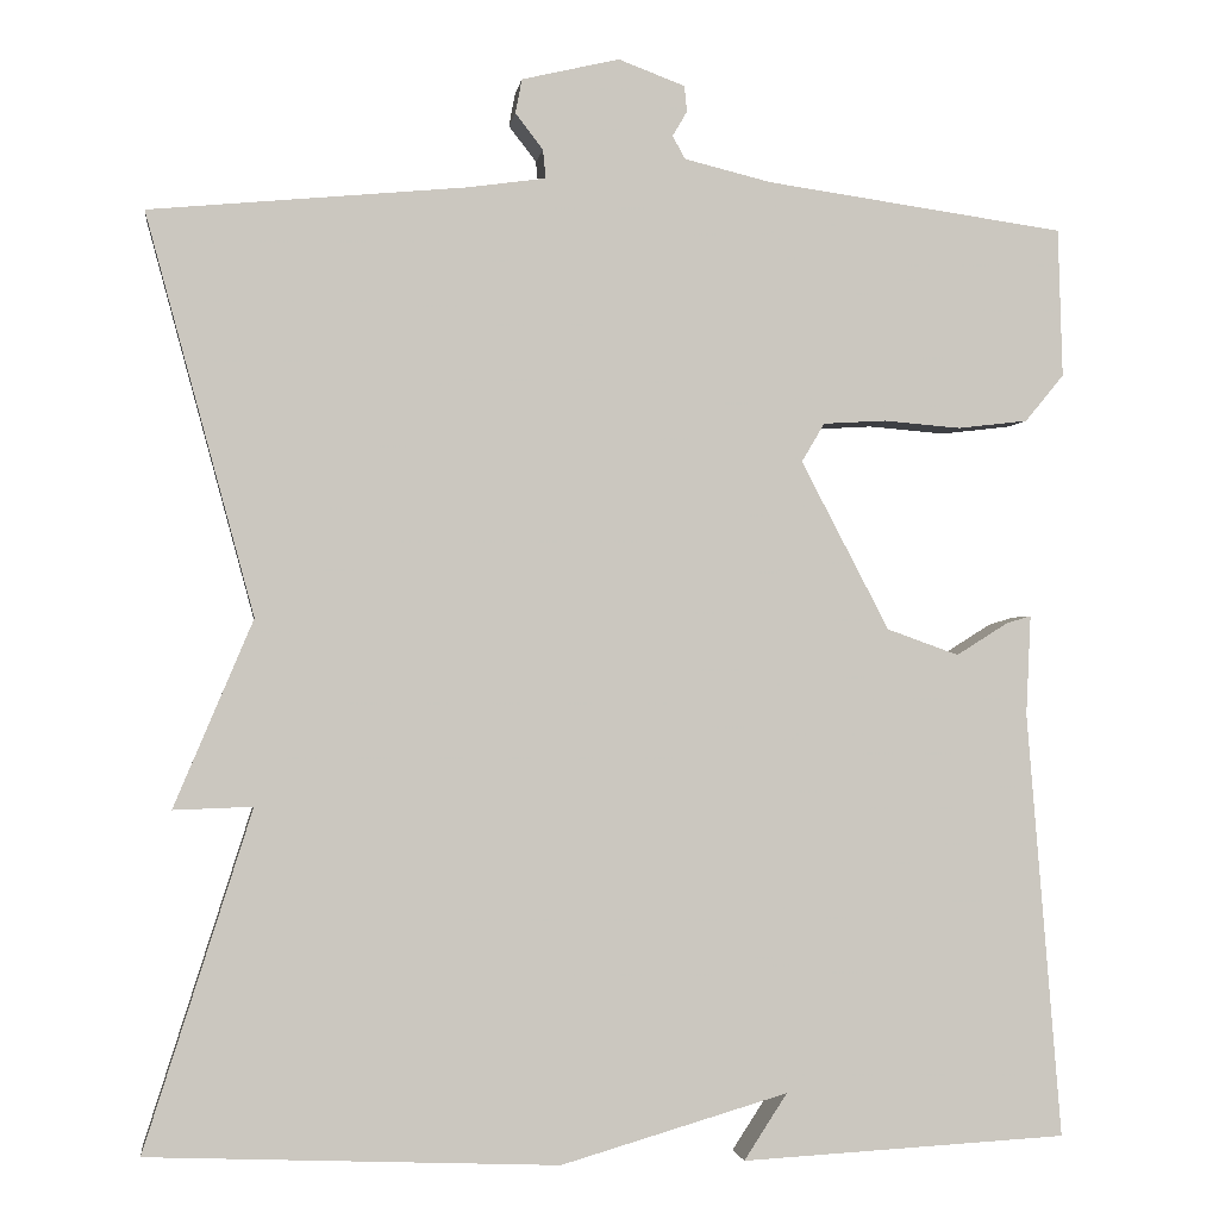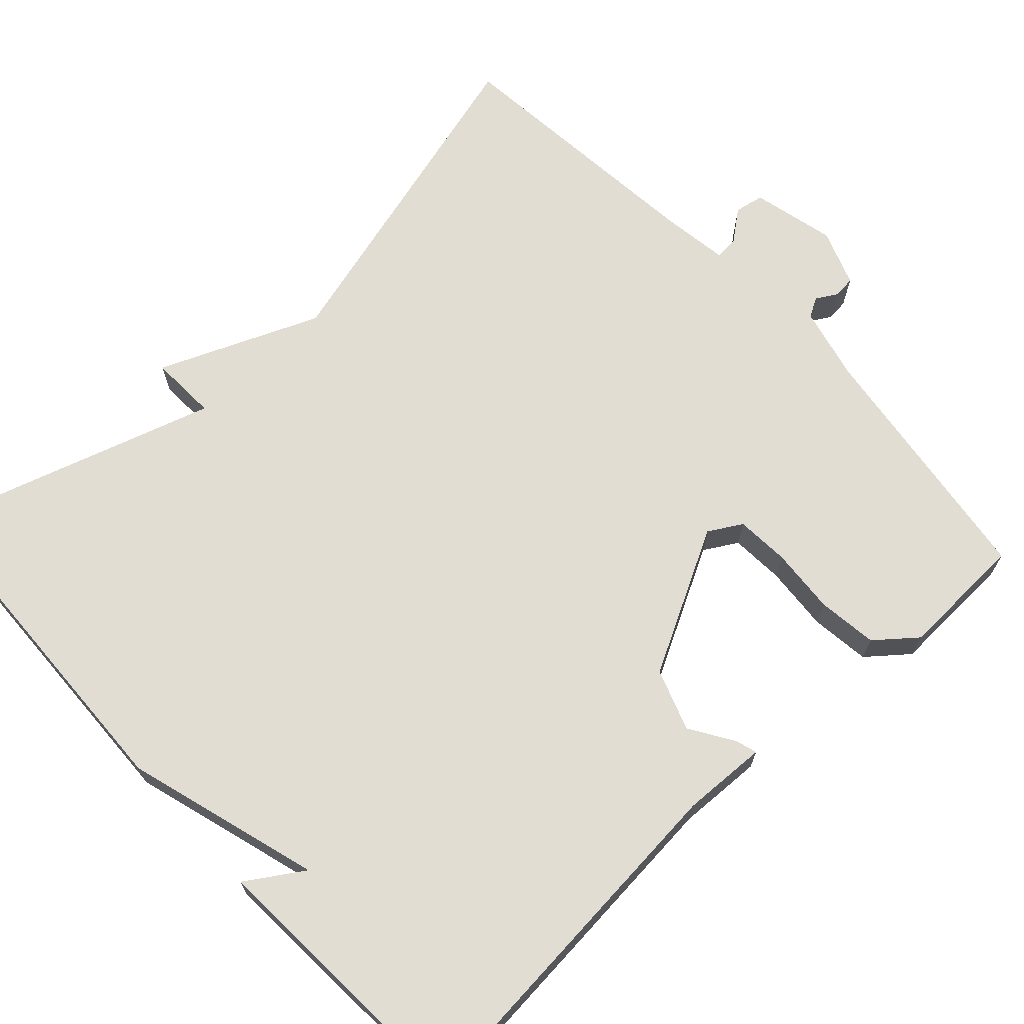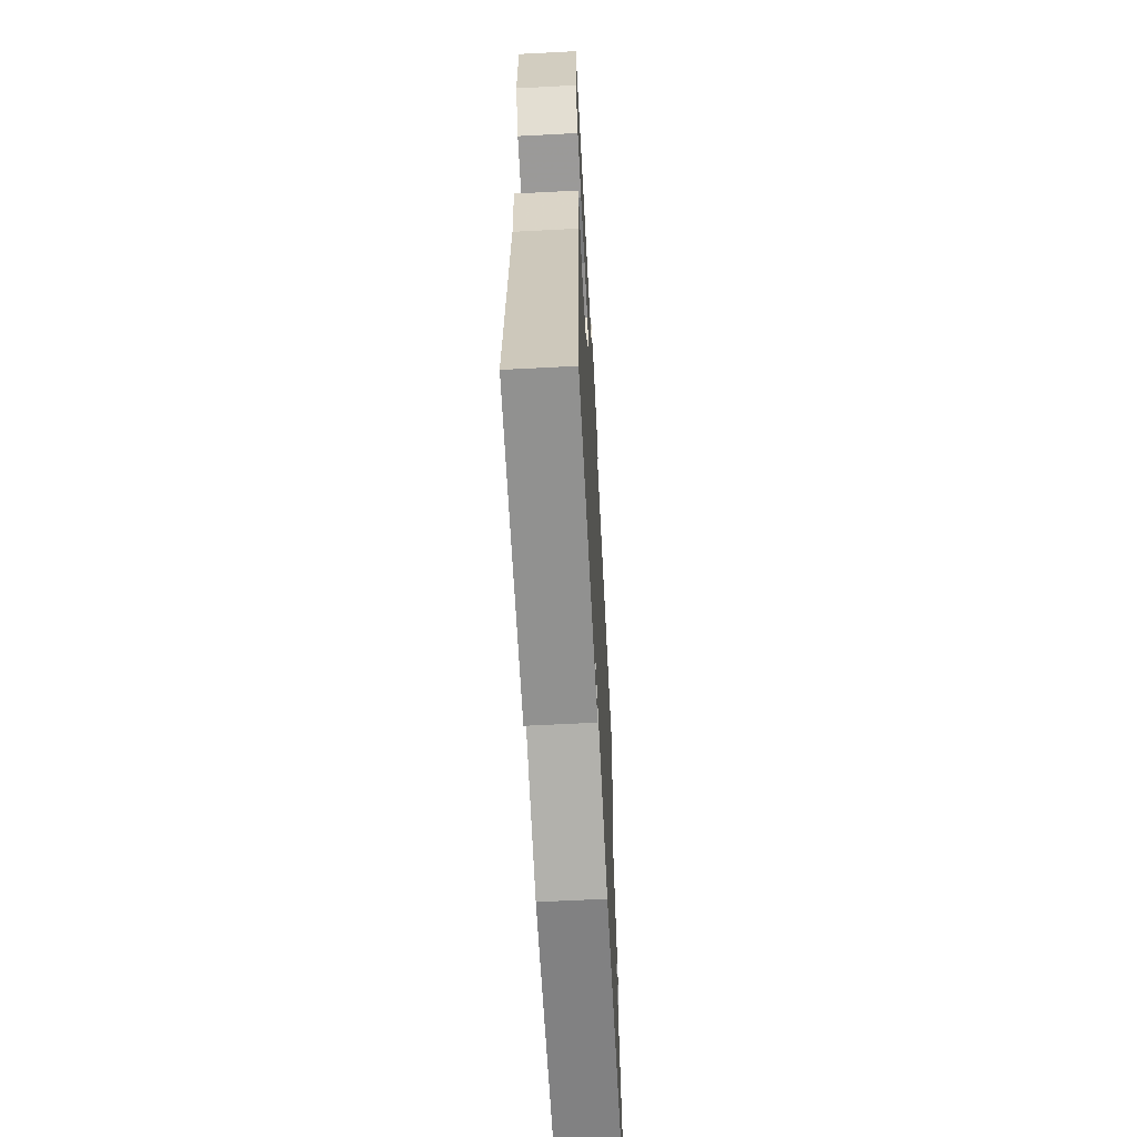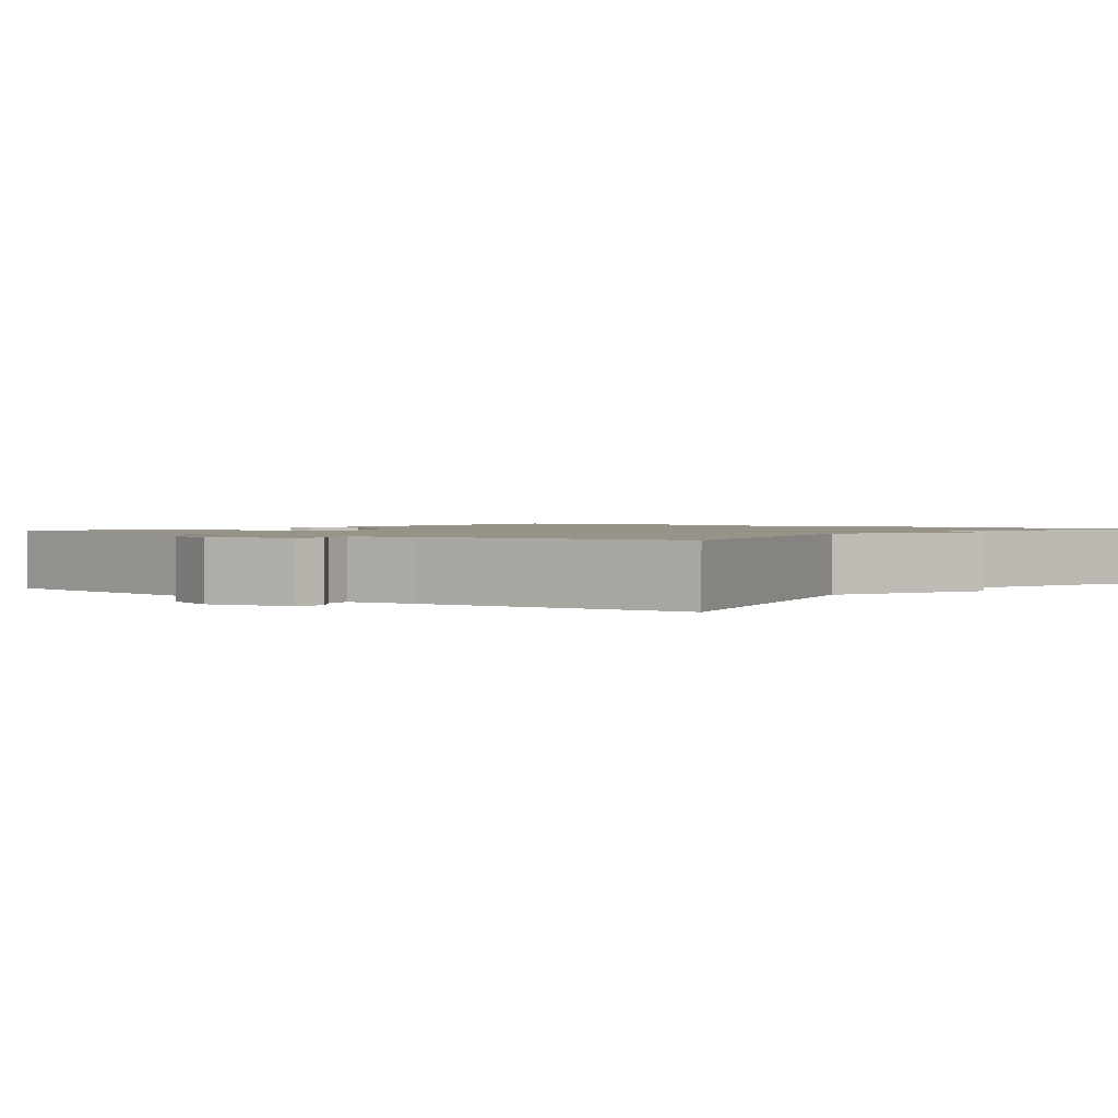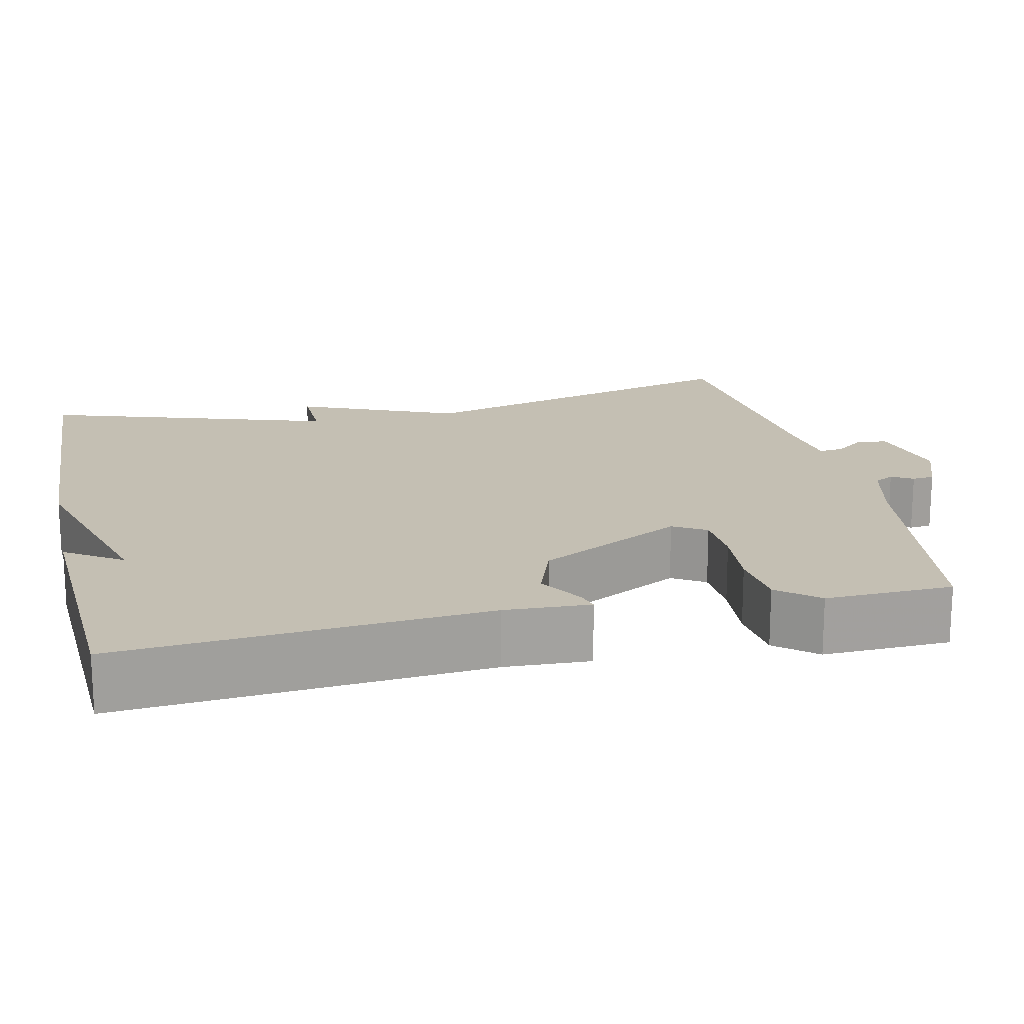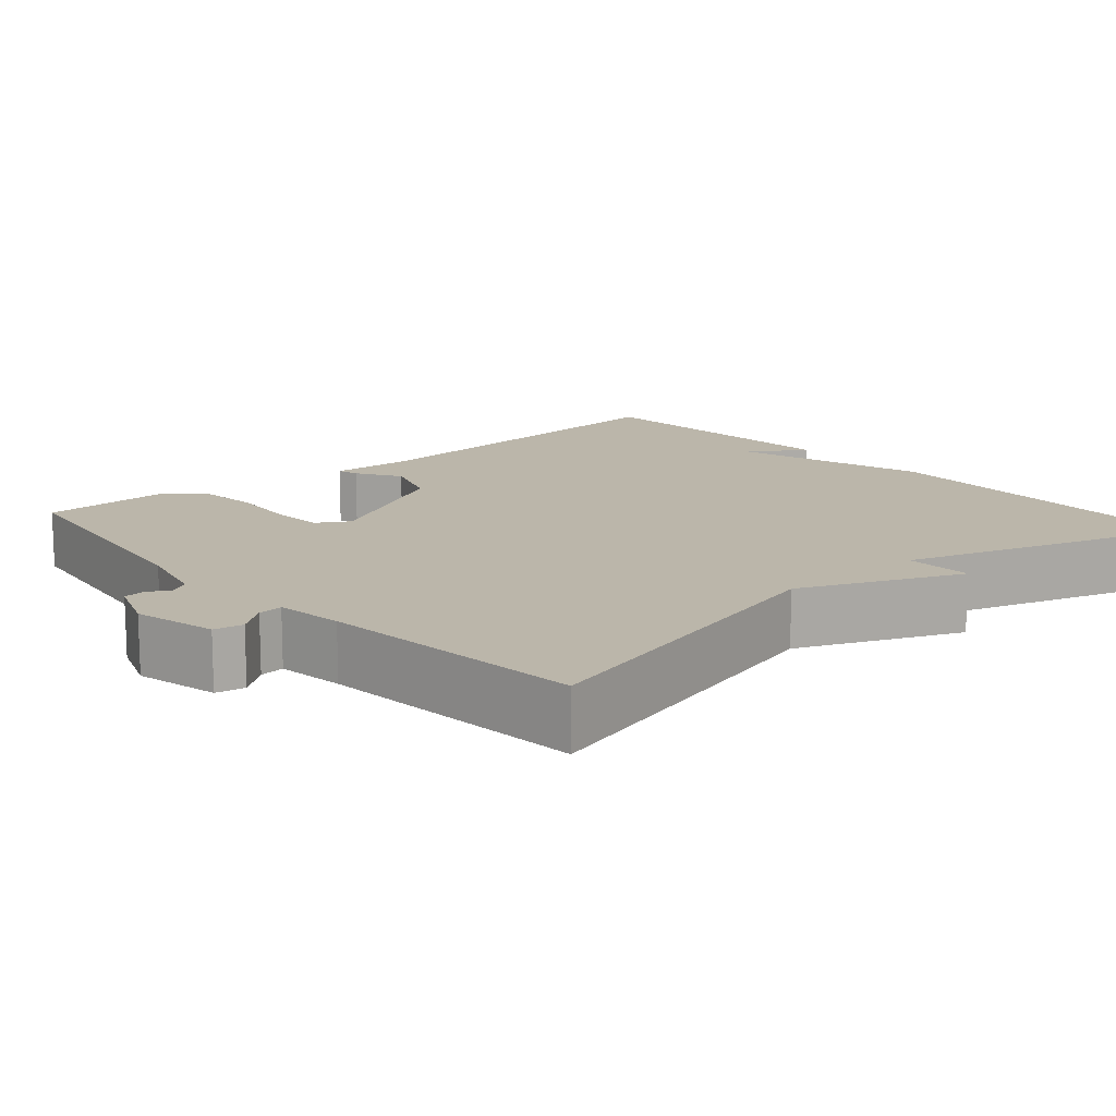
<metadata>
{"format":"obj","ext":"obj","renderer":"f3d","projection":"perspective","resolution":1024,"background":"white","views":[{"elev":-1.5,"azim":172.1,"up":"+Z"},{"elev":68.3,"azim":-133.0,"up":"+Y"},{"elev":-62.8,"azim":-87.0,"up":"+Z"},{"elev":1.5,"azim":37.8,"up":"+Y"},{"elev":17.9,"azim":-102.5,"up":"+Y"},{"elev":14.0,"azim":48.9,"up":"+Y"}]}
</metadata>
<code>
v 0.5 0.07 -0.5
v 0.055 0.07 -0.519
v -0.192 0.07 -0.447
v -0.145 0.07 -0.519
v -0.5 0.07 -0.5
v -0.462 0.07 -0.036
v -0.467 0.07 0.072
v -0.44 0.07 0.064
v -0.384 0.07 0.029
v -0.306 0.07 0.057
v -0.21 0.07 0.24
v -0.235 0.07 0.282
v -0.303 0.07 0.286
v -0.387 0.07 0.279
v -0.463 0.07 0.288
v -0.505 0.07 0.339
v -0.5 0.07 0.5
v -0.175 0.07 0.546
v -0.081 0.07 0.569
v -0.067 0.07 0.594
v -0.083 0.07 0.621
v -0.08 0.07 0.649
v -0.008 0.07 0.676
v 0.098 0.07 0.651
v 0.105 0.07 0.614
v 0.075 0.07 0.575
v 0.072 0.07 0.544
v 0.158 0.07 0.532
v 0.5 0.07 0.5
v 0.383 0.07 0.067
v 0.469 0.07 -0.136
v 0.383 0.07 -0.133
v 0.5 0 -0.5
v 0.055 0 -0.519
v -0.192 0 -0.447
v -0.145 0 -0.519
v -0.5 0 -0.5
v -0.462 0 -0.036
v -0.467 0 0.072
v -0.44 0 0.064
v -0.384 0 0.029
v -0.306 0 0.057
v -0.21 0 0.24
v -0.235 0 0.282
v -0.303 0 0.286
v -0.387 0 0.279
v -0.463 0 0.288
v -0.505 0 0.339
v -0.5 0 0.5
v -0.175 0 0.546
v -0.081 0 0.569
v -0.067 0 0.594
v -0.083 0 0.621
v -0.08 0 0.649
v -0.008 0 0.676
v 0.098 0 0.651
v 0.105 0 0.614
v 0.075 0 0.575
v 0.072 0 0.544
v 0.158 0 0.532
v 0.5 0 0.5
v 0.383 0 0.067
v 0.469 0 -0.136
v 0.383 0 -0.133
f 30 31 32
f 28 29 30
f 27 28 30 32
f 24 25 26
f 23 24 26
f 22 23 26
f 21 22 26
f 20 21 26
f 19 20 26 27
f 1 2 3
f 32 1 3
f 27 32 3
f 19 27 3
f 18 19 3
f 16 17 18
f 15 16 18
f 14 15 18
f 13 14 18
f 6 7 8 9
f 6 9 10
f 3 4 5 6
f 3 6 10
f 12 13 18
f 11 12 18
f 11 18 3
f 3 10 11
f 64 63 62
f 62 61 60
f 64 62 60 59
f 58 57 56
f 58 56 55
f 58 55 54
f 58 54 53
f 58 53 52
f 59 58 52 51
f 35 34 33
f 35 33 64
f 35 64 59
f 35 59 51
f 35 51 50
f 50 49 48
f 50 48 47
f 50 47 46
f 50 46 45
f 41 40 39 38
f 42 41 38
f 38 37 36 35
f 42 38 35
f 50 45 44
f 50 44 43
f 35 50 43
f 43 42 35
f 1 33 34 2
f 2 34 35 3
f 3 35 36 4
f 4 36 37 5
f 5 37 38 6
f 6 38 39 7
f 7 39 40 8
f 8 40 41 9
f 9 41 42 10
f 10 42 43 11
f 11 43 44 12
f 12 44 45 13
f 13 45 46 14
f 14 46 47 15
f 15 47 48 16
f 16 48 49 17
f 17 49 50 18
f 18 50 51 19
f 19 51 52 20
f 20 52 53 21
f 21 53 54 22
f 22 54 55 23
f 23 55 56 24
f 24 56 57 25
f 25 57 58 26
f 26 58 59 27
f 27 59 60 28
f 28 60 61 29
f 29 61 62 30
f 30 62 63 31
f 31 63 64 32
f 32 64 33 1

</code>
